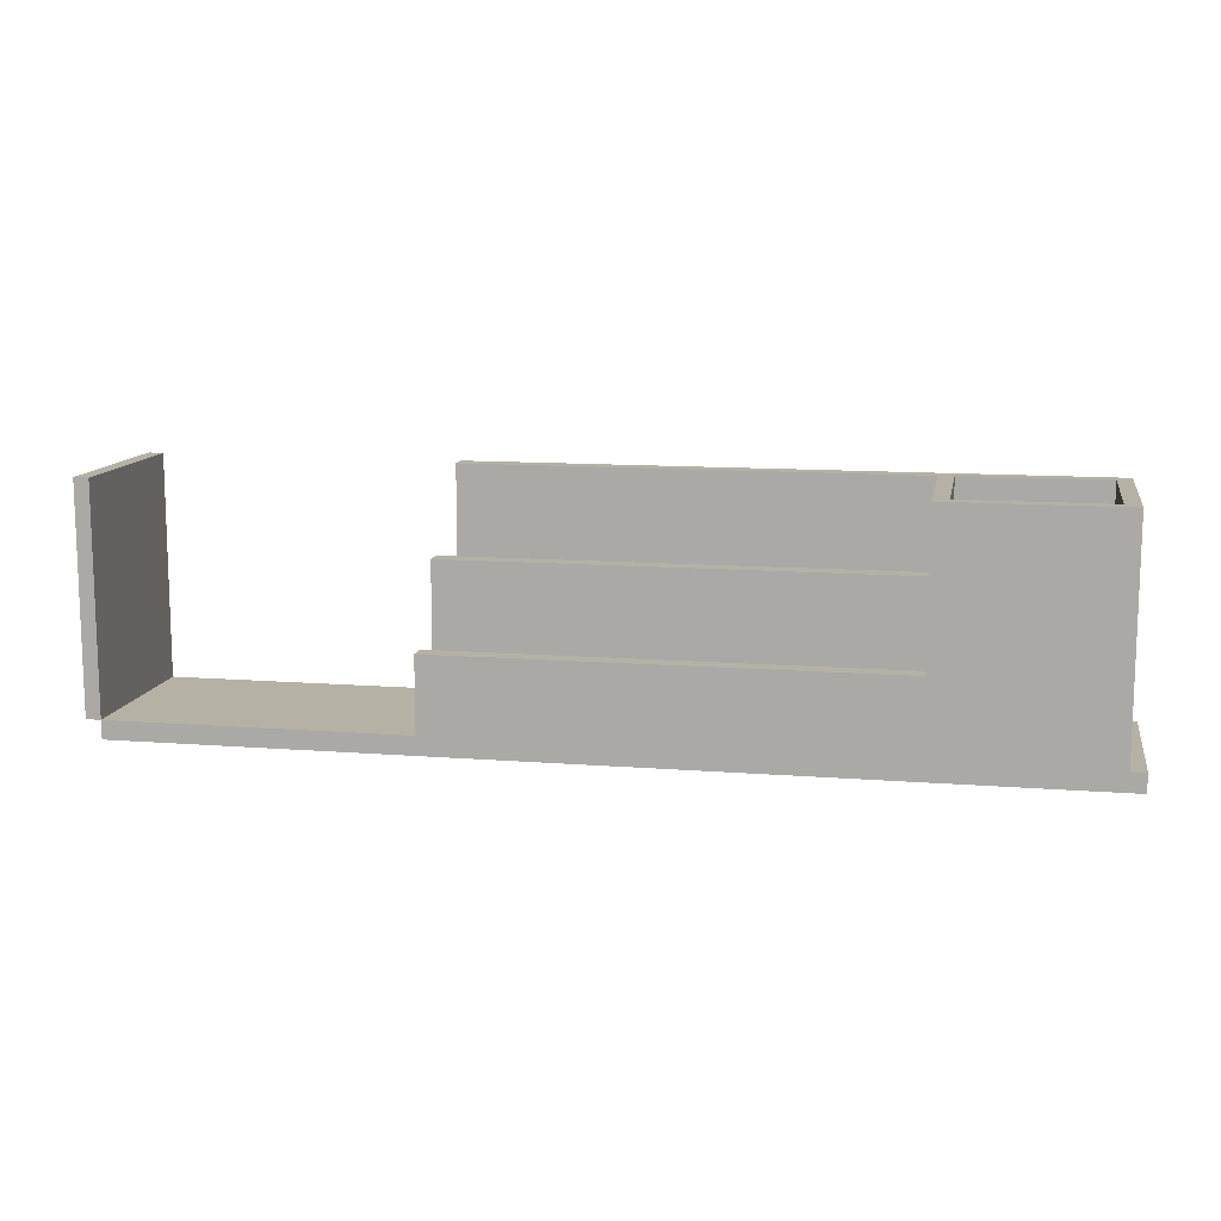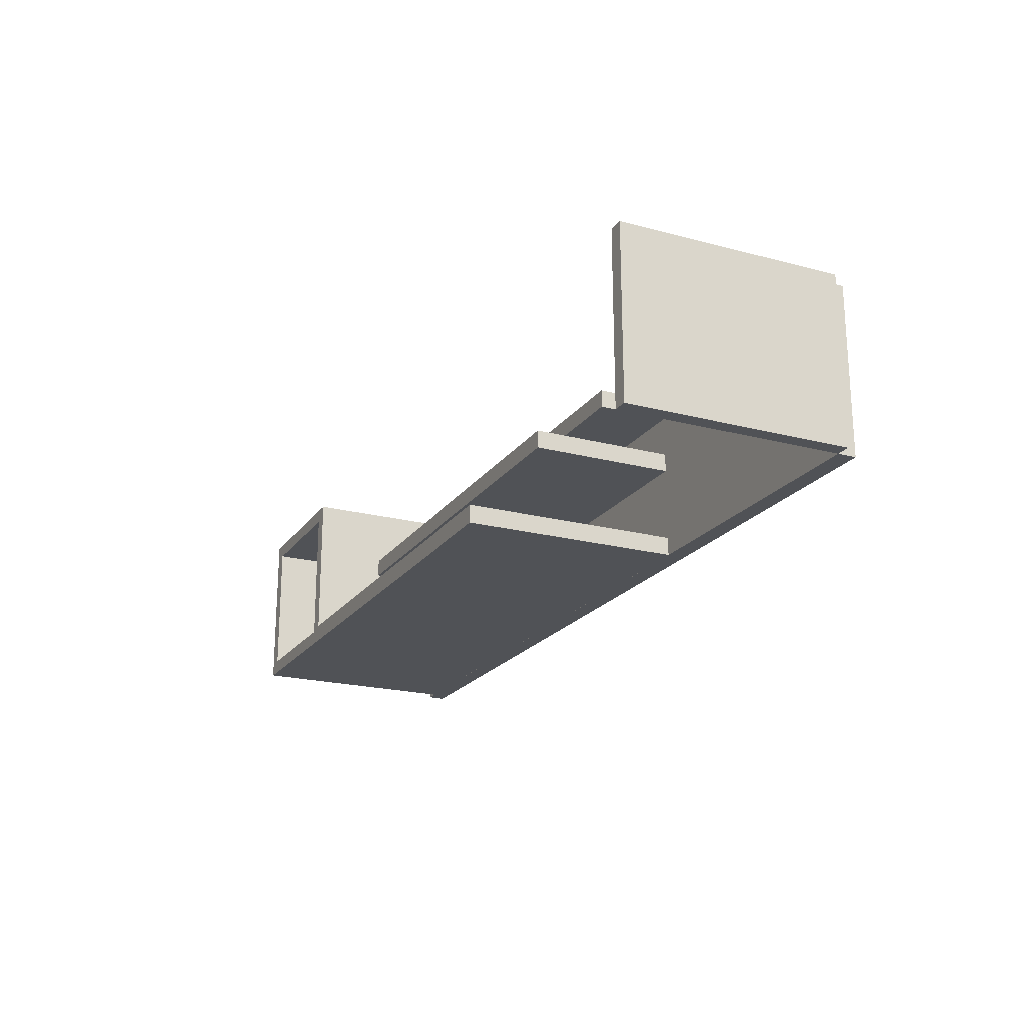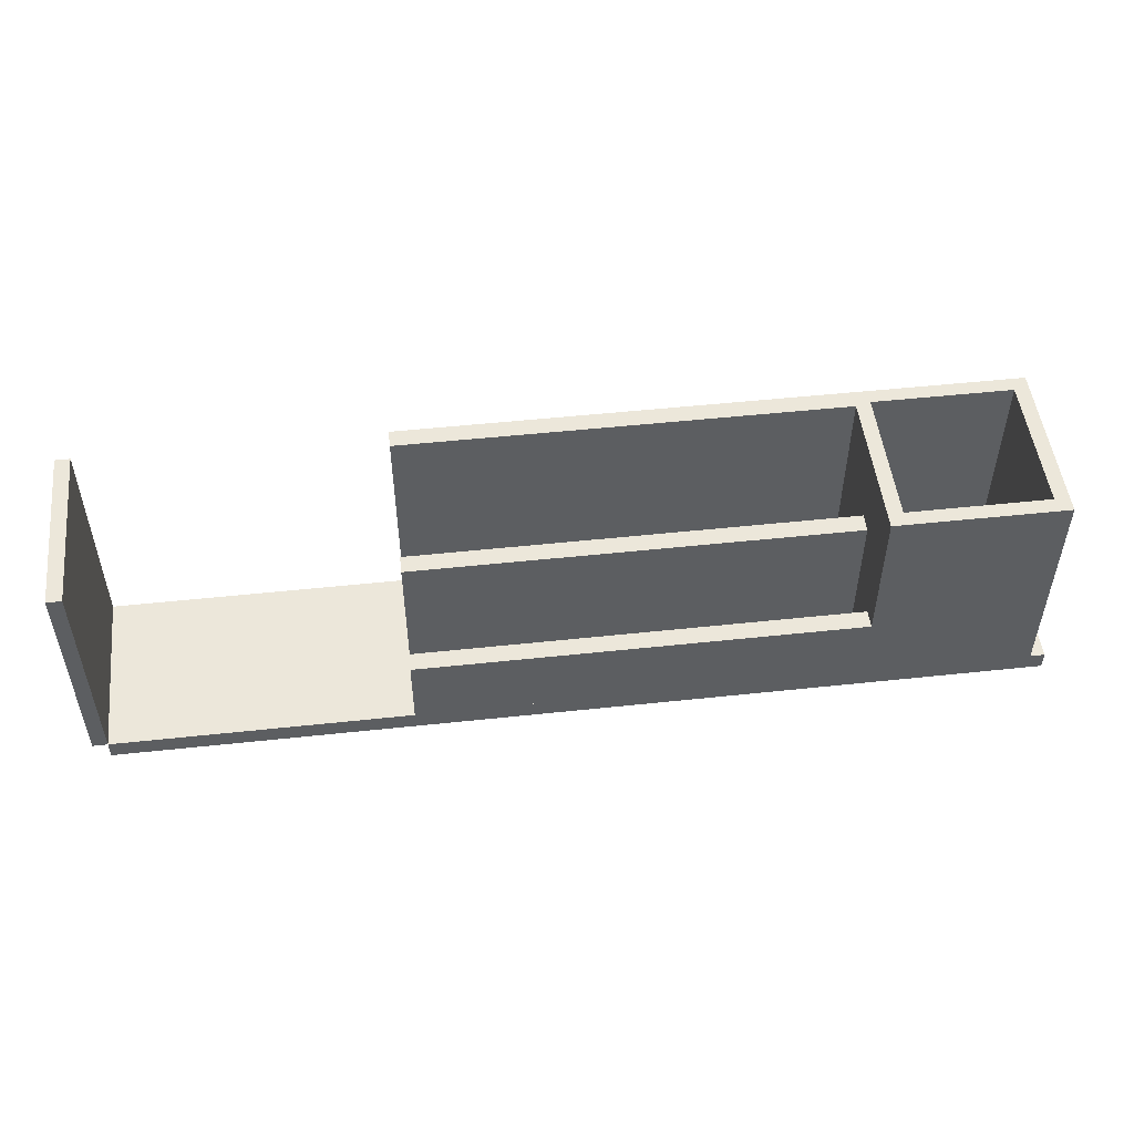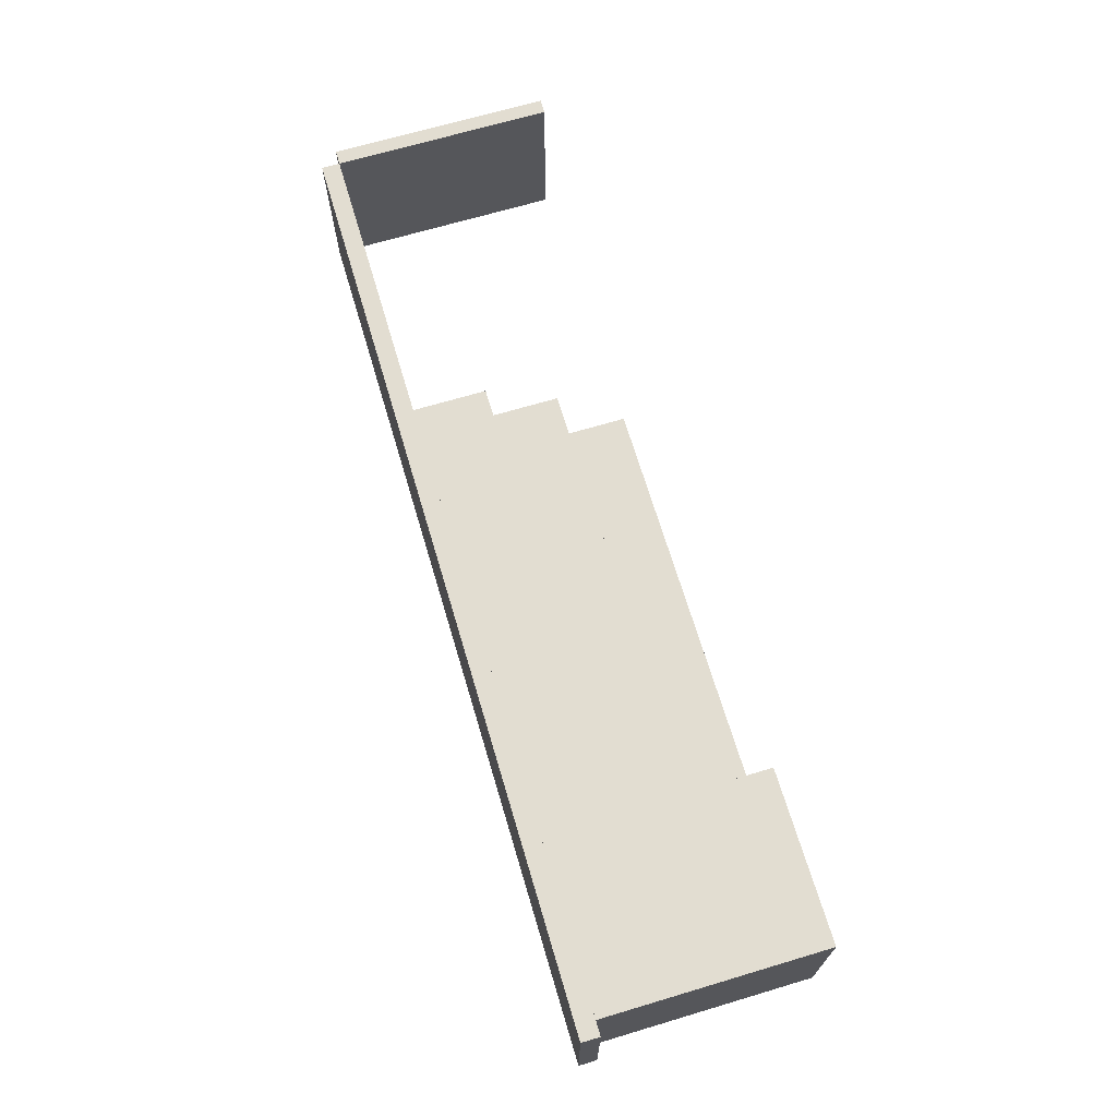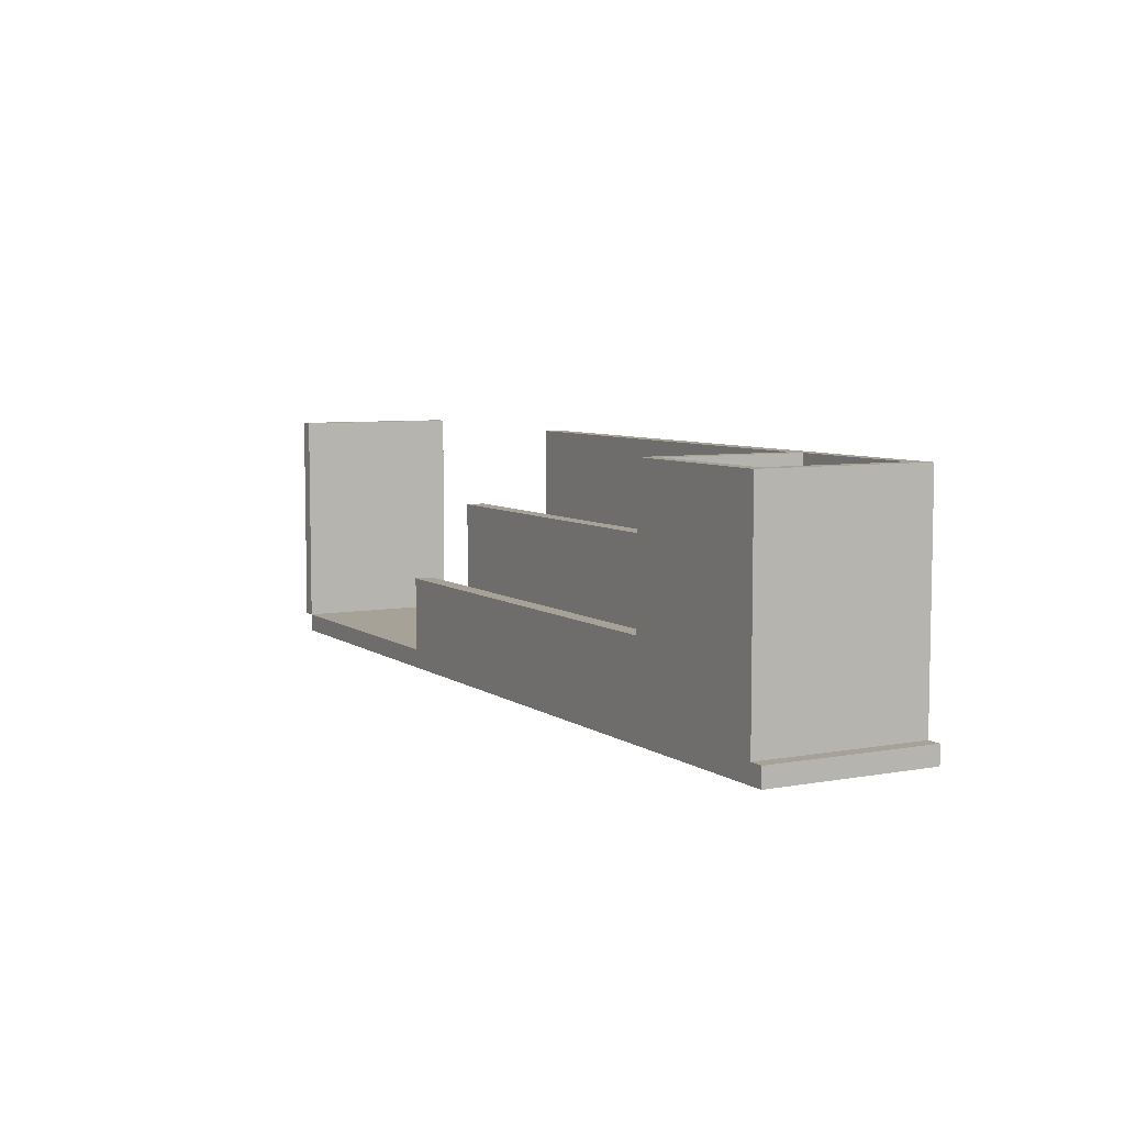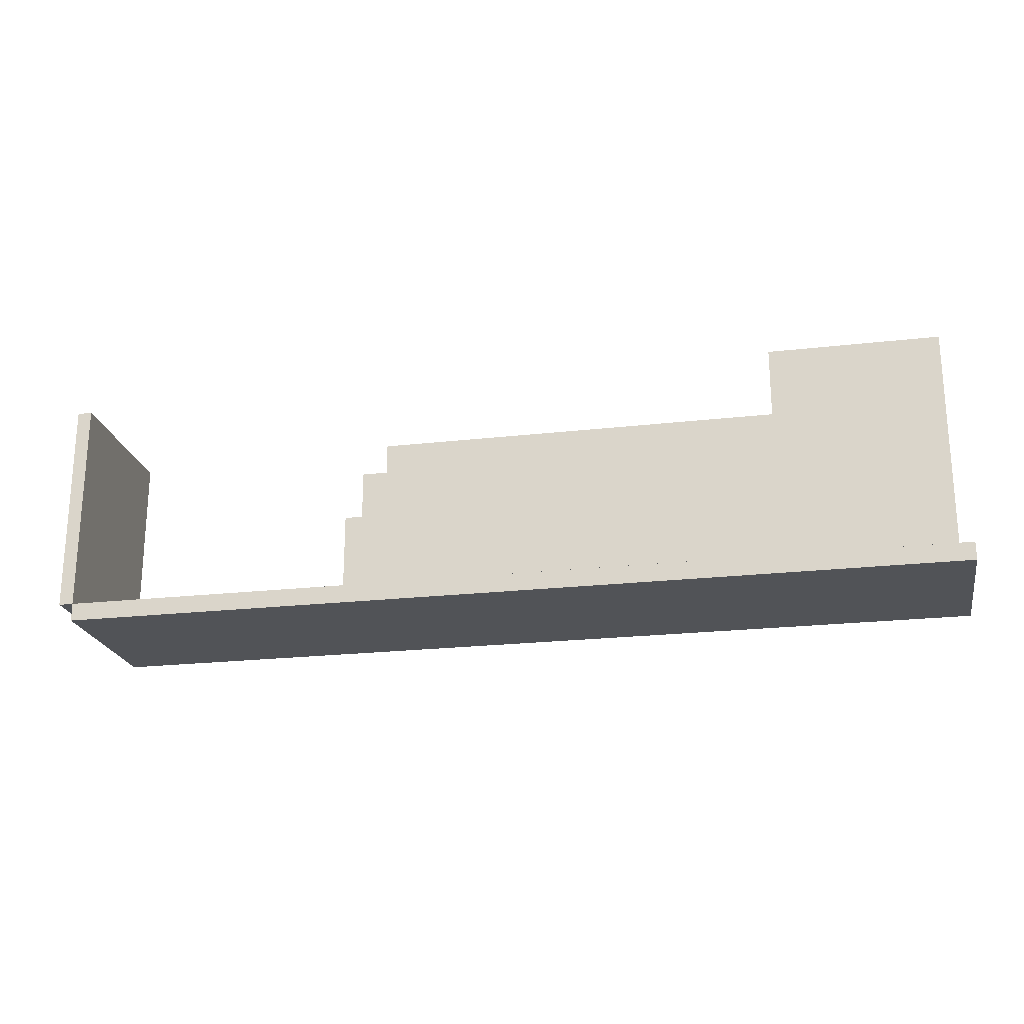
<metadata>
{"format":"obj","ext":"obj","renderer":"f3d","projection":"perspective","resolution":1024,"background":"white","views":[{"elev":11.8,"azim":10.7,"up":"+Y"},{"elev":-20.8,"azim":-115.3,"up":"+Z"},{"elev":50.6,"azim":-6.7,"up":"+Y"},{"elev":68.6,"azim":73.4,"up":"+Z"},{"elev":6.5,"azim":61.5,"up":"+Y"},{"elev":-22.0,"azim":11.4,"up":"+Y"}]}
</metadata>
<code>
v 14.22 0 -8.382
v -17.53 0 -8.382
v -17.53 0.635 -8.382
v 14.22 0.635 -8.382
v 14.22 0 -2.54
v 14.22 0 -8.382
v 14.22 0.635 -8.382
v 14.22 0.635 -2.54
v -17.53 0 -2.54
v 14.22 0 -2.54
v 14.22 0.635 -2.54
v -17.53 0.635 -2.54
v -17.53 0 -8.382
v -17.53 0 -2.54
v -17.53 0.635 -2.54
v -17.53 0.635 -8.382
v -17.53 0.635 -8.382
v -17.53 0.635 -2.54
v 14.22 0.635 -2.54
v 14.22 0.635 -8.382
v -17.53 0 -2.54
v -17.53 0 -8.382
v 14.22 0 -8.382
v 14.22 0 -2.54
v 8.382 0.635 -7.872
v 13.21 0.635 -7.872
v 13.21 8.255 -7.872
v 8.382 8.255 -7.872
v 8.382 0.635 -3.046
v 8.382 0.635 -7.872
v 8.382 8.255 -7.872
v 8.382 8.255 -3.046
v 13.21 0.635 -3.046
v 8.382 0.635 -3.046
v 8.382 8.255 -3.046
v 13.21 8.255 -3.046
v 13.21 0.635 -7.872
v 13.21 0.635 -3.046
v 13.21 8.255 -3.046
v 13.21 8.255 -7.872
v 7.874 0.635 -8.38
v 7.874 0.635 -2.538
v 7.874 8.255 -2.538
v 7.874 8.255 -8.38
v 13.72 0.635 -8.38
v 7.874 0.635 -8.38
v 7.874 8.255 -8.38
v 13.72 8.255 -8.38
v 13.72 0.635 -2.538
v 13.72 0.635 -8.38
v 13.72 8.255 -8.38
v 13.72 8.255 -2.538
v 7.874 0.635 -2.538
v 13.72 0.635 -2.538
v 13.72 8.255 -2.538
v 7.874 8.255 -2.538
v 13.21 8.255 -7.872
v 13.21 8.255 -3.046
v 8.382 8.255 -3.046
v 8.382 8.255 -7.872
v 7.874 8.255 -2.538
v 13.72 8.255 -2.538
v 13.72 8.255 -8.38
v 7.874 8.255 -8.38
v 13.21 0.635 -3.046
v 13.21 0.635 -7.872
v 8.382 0.635 -7.872
v 8.382 0.635 -3.046
v 13.72 0.635 -2.538
v 7.874 0.635 -2.538
v 7.874 0.635 -8.38
v 13.72 0.635 -8.38
v -7.366 0.635 -3.173
v -7.366 0.635 -2.538
v -7.366 3.175 -2.538
v -7.366 3.175 -3.173
v 7.874 0.635 -3.173
v -7.366 0.635 -3.173
v -7.366 3.175 -3.173
v 7.874 3.175 -3.173
v 7.874 0.635 -2.538
v 7.874 0.635 -3.173
v 7.874 3.175 -3.173
v 7.874 3.175 -2.538
v -7.366 0.635 -2.538
v 7.874 0.635 -2.538
v 7.874 3.175 -2.538
v -7.366 3.175 -2.538
v -7.366 3.175 -2.538
v 7.874 3.175 -2.538
v 7.874 3.175 -3.173
v -7.366 3.175 -3.173
v 7.874 0.635 -2.538
v -7.366 0.635 -2.538
v -7.366 0.635 -3.173
v 7.874 0.635 -3.173
v -18.03 0.635 -8.38
v -18.03 0.635 -2.538
v -18.03 8.255 -2.538
v -18.03 8.255 -8.38
v -17.53 0.635 -8.38
v -18.03 0.635 -8.38
v -18.03 8.255 -8.38
v -17.53 8.255 -8.38
v -17.53 0.635 -2.538
v -17.53 0.635 -8.38
v -17.53 8.255 -8.38
v -17.53 8.255 -2.538
v -18.03 0.635 -2.538
v -17.53 0.635 -2.538
v -17.53 8.255 -2.538
v -18.03 8.255 -2.538
v -18.03 8.255 -2.538
v -17.53 8.255 -2.538
v -17.53 8.255 -8.38
v -18.03 8.255 -8.38
v -17.53 0.635 -2.538
v -18.03 0.635 -2.538
v -18.03 0.635 -8.38
v -17.53 0.635 -8.38
v -7.366 0.635 -4.57
v 7.874 0.635 -4.57
v 7.874 5.715 -4.57
v -7.366 5.715 -4.57
v -7.366 0.635 -5.205
v -7.366 0.635 -4.57
v -7.366 5.715 -4.57
v -7.366 5.715 -5.205
v 7.874 0.635 -5.205
v -7.366 0.635 -5.205
v -7.366 5.715 -5.205
v 7.874 5.715 -5.205
v 7.874 0.635 -4.57
v 7.874 0.635 -5.205
v 7.874 5.715 -5.205
v 7.874 5.715 -4.57
v 7.874 5.715 -4.57
v 7.874 5.715 -5.205
v -7.366 5.715 -5.205
v -7.366 5.715 -4.57
v 7.874 0.635 -5.205
v 7.874 0.635 -4.57
v -7.366 0.635 -4.57
v -7.366 0.635 -5.205
v -7.366 0.635 -7.745
v 7.874 0.635 -7.745
v 7.874 8.255 -7.745
v -7.366 8.255 -7.745
v -7.366 0.635 -8.38
v -7.366 0.635 -7.745
v -7.366 8.255 -7.745
v -7.366 8.255 -8.38
v 7.874 0.635 -8.38
v -7.366 0.635 -8.38
v -7.366 8.255 -8.38
v 7.874 8.255 -8.38
v 7.874 0.635 -7.745
v 7.874 0.635 -8.38
v 7.874 8.255 -8.38
v 7.874 8.255 -7.745
v 7.874 8.255 -7.745
v 7.874 8.255 -8.38
v -7.366 8.255 -8.38
v -7.366 8.255 -7.745
v 7.874 0.635 -8.38
v 7.874 0.635 -7.745
v -7.366 0.635 -7.745
v -7.366 0.635 -8.38
g 41fa1f3a-e320-11ea-a735-54bf646e7e1f
f 1 2 4
f 4 2 3
g 41fa465c-e320-11ea-b324-54bf646e7e1f
f 5 6 8
f 8 6 7
g 41fa949a-e320-11ea-a4fc-54bf646e7e1f
f 9 10 12
f 12 10 11
g 41fabb90-e320-11ea-8681-54bf646e7e1f
f 13 14 16
f 16 14 15
g 41fb09a2-e320-11ea-a77e-54bf646e7e1f
f 17 18 20
f 20 18 19
g 41fb3098-e320-11ea-b811-54bf646e7e1f
f 22 23 21
f 21 23 24
g 421dad80-e320-11ea-ab82-54bf646e7e1f
f 25 26 28
f 28 26 27
g 421dfbae-e320-11ea-9136-54bf646e7e1f
f 29 30 32
f 32 30 31
g 421e49cc-e320-11ea-8a62-54bf646e7e1f
f 33 34 36
f 36 34 35
g 421ebf0a-e320-11ea-bf96-54bf646e7e1f
f 37 38 40
f 40 38 39
g 421ee60c-e320-11ea-9b79-54bf646e7e1f
f 41 42 44
f 44 42 43
g 421f3428-e320-11ea-9f1a-54bf646e7e1f
f 45 46 48
f 48 46 47
g 421f8252-e320-11ea-9db3-54bf646e7e1f
f 49 50 52
f 52 50 51
g 421ff788-e320-11ea-b107-54bf646e7e1f
f 53 54 56
f 56 54 55
g 422045a4-e320-11ea-bbf6-54bf646e7e1f
f 58 63 57
f 57 63 64
f 57 64 60
f 60 64 61
f 60 61 59
f 59 61 58
f 58 61 62
f 58 62 63
g 422093c6-e320-11ea-8960-54bf646e7e1f
f 66 69 65
f 65 69 70
f 65 70 68
f 68 70 67
f 67 70 71
f 67 71 72
f 69 66 72
f 72 66 67
g 4250095e-e320-11ea-90e8-54bf646e7e1f
f 73 74 76
f 76 74 75
g 42507e80-e320-11ea-9d9a-54bf646e7e1f
f 77 78 80
f 80 78 79
g 4250cca4-e320-11ea-aa61-54bf646e7e1f
f 81 82 84
f 84 82 83
g 425141da-e320-11ea-9b31-54bf646e7e1f
f 85 86 88
f 88 86 87
g 4251b70c-e320-11ea-b59e-54bf646e7e1f
f 90 91 89
f 89 91 92
g 42522c48-e320-11ea-b40f-54bf646e7e1f
f 93 94 96
f 96 94 95
g 427ebbb6-e320-11ea-b1ab-54bf646e7e1f
f 97 98 100
f 100 98 99
g 427f57ee-e320-11ea-bad0-54bf646e7e1f
f 101 102 104
f 104 102 103
g 427fcd1c-e320-11ea-857d-54bf646e7e1f
f 105 106 108
f 108 106 107
g 4280695e-e320-11ea-a726-54bf646e7e1f
f 109 110 112
f 112 110 111
g 4280de90-e320-11ea-9981-54bf646e7e1f
f 114 115 113
f 113 115 116
g 42817ad4-e320-11ea-b029-54bf646e7e1f
f 117 118 120
f 120 118 119
g 42b38878-e320-11ea-90c0-54bf646e7e1f
f 121 122 124
f 124 122 123
g 42b44bcc-e320-11ea-9e87-54bf646e7e1f
f 125 126 128
f 128 126 127
g 42b4e826-e320-11ea-9b3f-54bf646e7e1f
f 129 130 132
f 132 130 131
g 42b5ab62-e320-11ea-8127-54bf646e7e1f
f 133 134 136
f 136 134 135
g 42b6478a-e320-11ea-b7ab-54bf646e7e1f
f 137 138 140
f 140 138 139
g 42b70ad8-e320-11ea-853f-54bf646e7e1f
f 142 143 141
f 141 143 144
g 42f1f266-e320-11ea-9f5b-54bf646e7e1f
f 145 146 148
f 148 146 147
g 42f43c5e-e320-11ea-887b-54bf646e7e1f
f 149 150 152
f 152 150 151
g 42f5c30a-e320-11ea-b3a4-54bf646e7e1f
f 153 154 156
f 156 154 155
g 42f6ad88-e320-11ea-9d5b-54bf646e7e1f
f 157 158 160
f 160 158 159
g 42f797ec-e320-11ea-b651-54bf646e7e1f
f 162 163 161
f 161 163 164
g 42f85b24-e320-11ea-b17c-54bf646e7e1f
f 165 166 168
f 168 166 167

</code>
